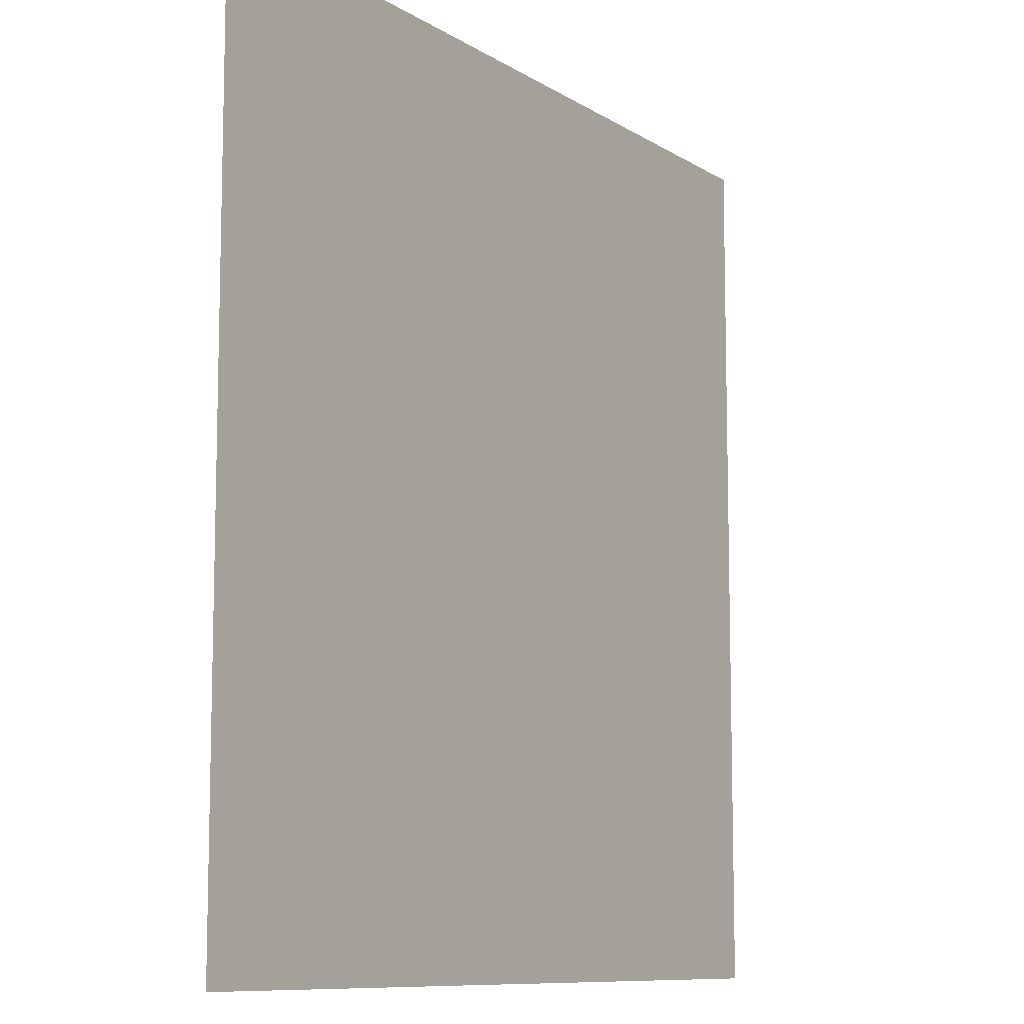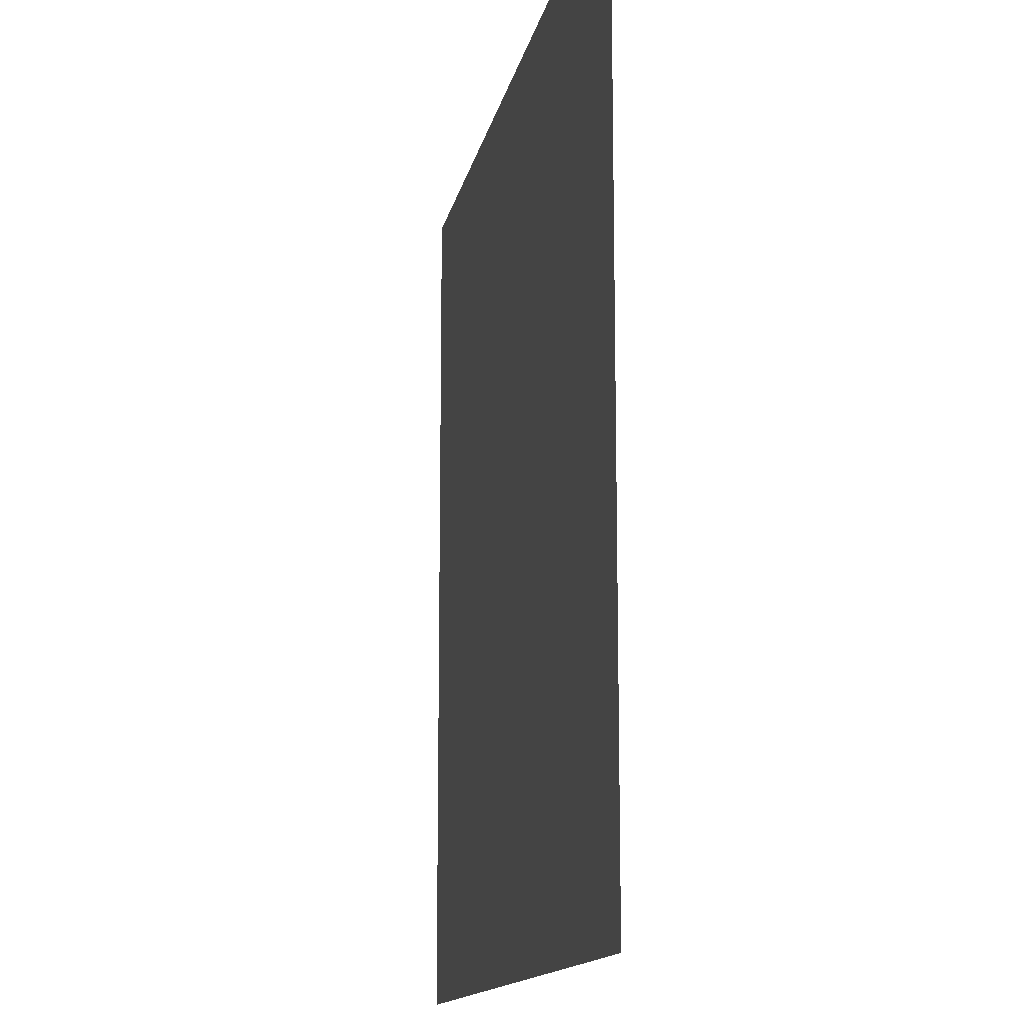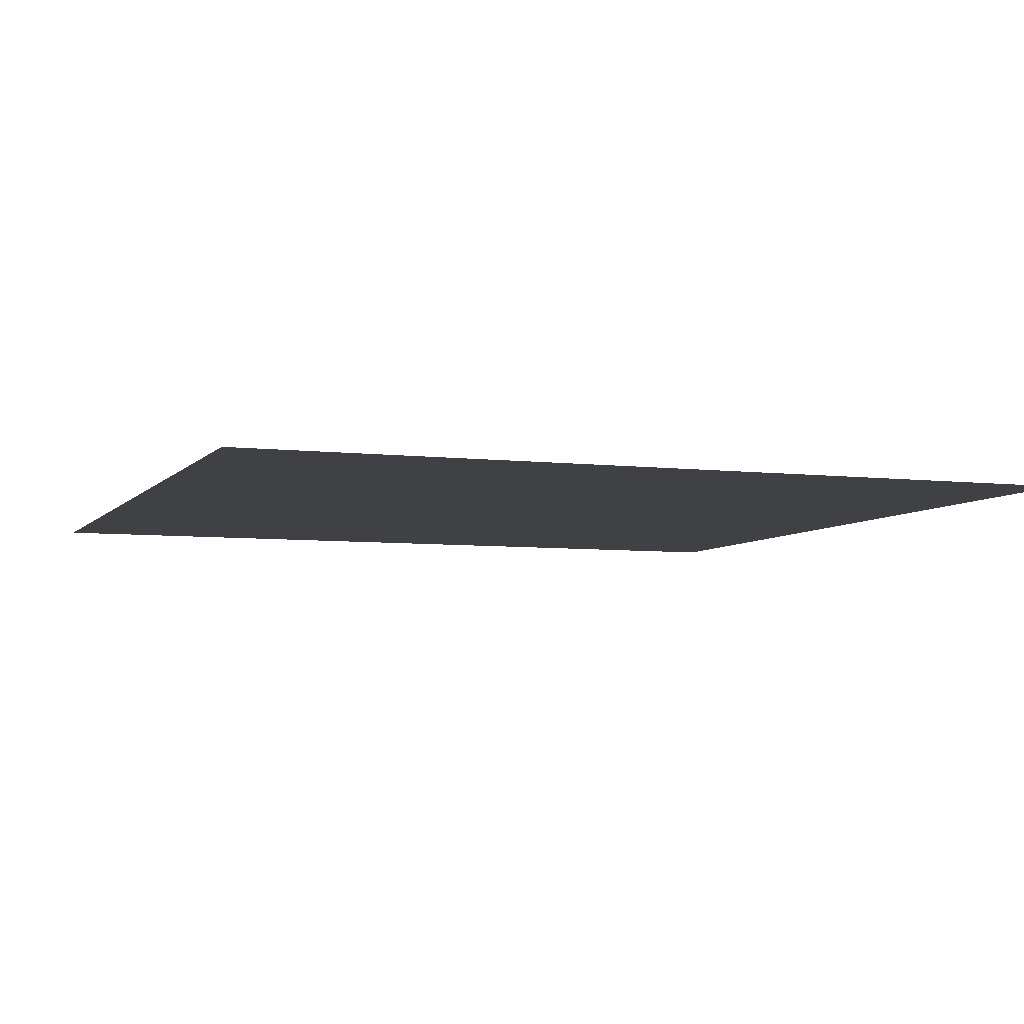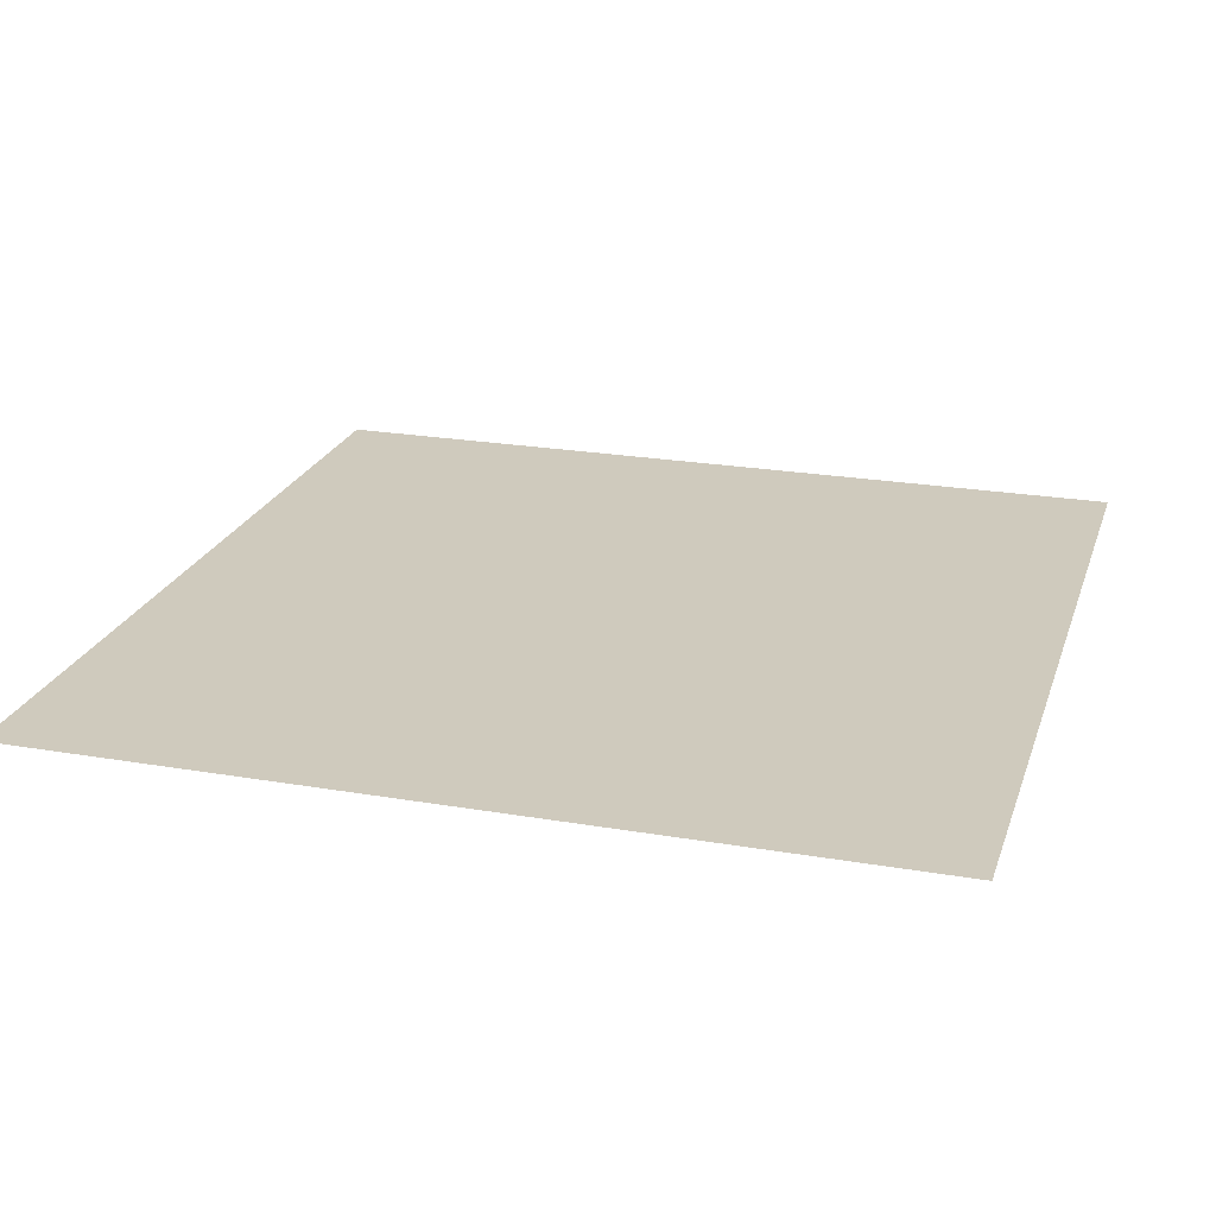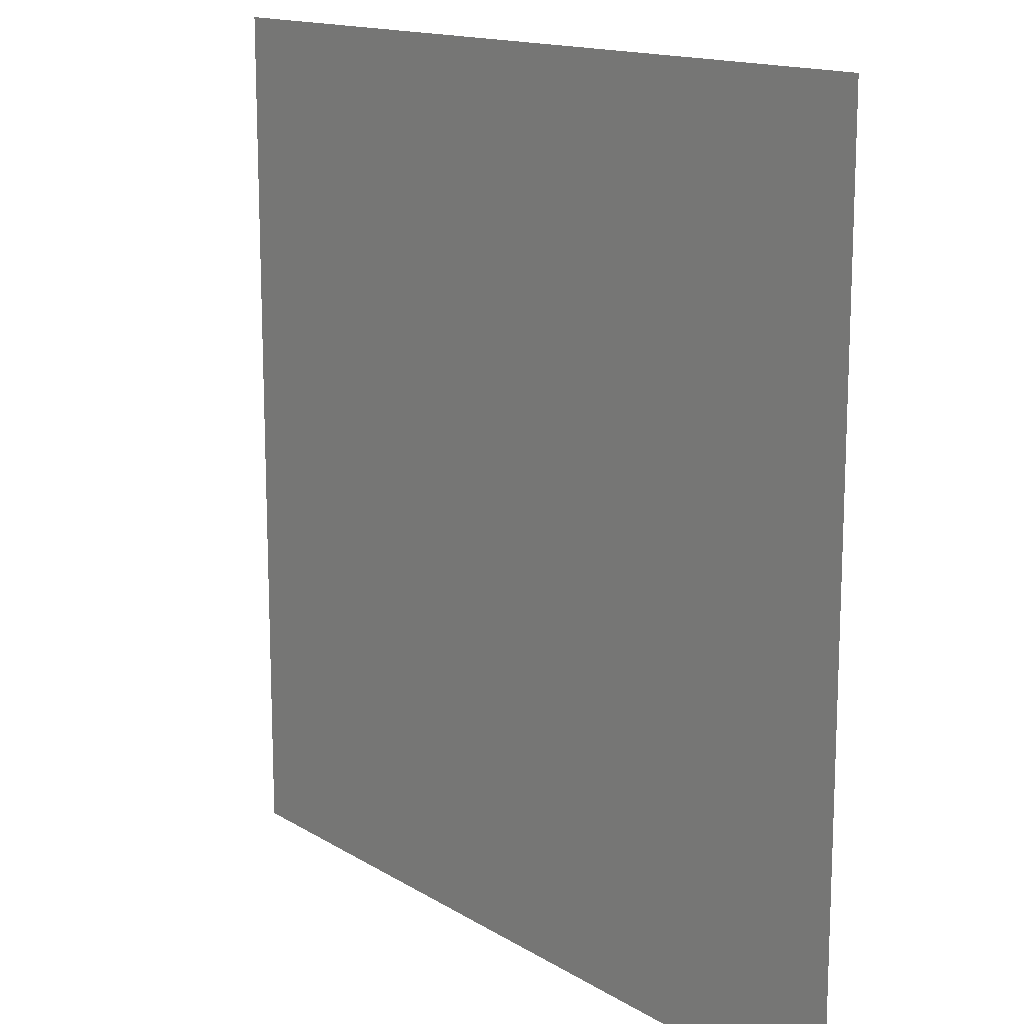
<metadata>
{"format":"obj","ext":"obj","renderer":"f3d","projection":"perspective","resolution":1024,"background":"white","views":[{"elev":-9.6,"azim":122.6,"up":"+Y"},{"elev":-13.5,"azim":-100.6,"up":"+Y"},{"elev":-5.9,"azim":159.6,"up":"+Z"},{"elev":22.8,"azim":-73.6,"up":"+Z"},{"elev":14.5,"azim":-127.4,"up":"+Y"}]}
</metadata>
<code>
o MeshBin_27_0_GeomSubset_2
v 0.00025 -0.005134 -0.3824
v -0.00075 -0.005134 -0.3824
v 0.00025 -0.004134 -0.3824
v -0.00075 -0.004134 -0.3824
v 0.00025 -0.005134 -0.3824
v -0.00075 -0.005134 -0.3824
v 0.00025 -0.004134 -0.3824
v -0.00075 -0.004134 -0.3824
v 0.00025 -0.005134 -0.3824
v -0.00075 -0.005134 -0.3824
v 0.00025 -0.004134 -0.3824
v -0.00075 -0.004134 -0.3824
v -0.08751 0.1465 -0.2824
v -0.09007 0.1592 -0.2769
v -0.09112 0.161 -0.2712
v -0.09522 0.1599 -0.2712
v -0.09821 0.1569 -0.2712
v -0.09725 0.1551 -0.2769
v 0.08701 0.1465 -0.2824
v 0.09676 0.1551 -0.2769
v 0.09774 0.1568 -0.2712
v 0.09474 0.1598 -0.2712
v 0.09066 0.161 -0.2712
v 0.08959 0.1592 -0.2769
v 0.1743 -0.004655 -0.2824
v 0.1866 -0.008809 -0.2769
v 0.1886 -0.008762 -0.2712
v 0.1897 -0.004664 -0.2712
v 0.1886 -0.000581 -0.2712
v 0.1866 -0.000519 -0.2769
v 0.08701 -0.1558 -0.2824
v 0.08957 -0.1685 -0.2769
v 0.09062 -0.1703 -0.2712
v 0.09472 -0.1692 -0.2712
v 0.09771 -0.1662 -0.2712
v 0.09675 -0.1644 -0.2769
v -0.08751 -0.1558 -0.2824
v -0.09726 -0.1644 -0.2769
v -0.09823 -0.1662 -0.2712
v -0.09524 -0.1692 -0.2712
v -0.09116 -0.1703 -0.2712
v -0.09009 -0.1685 -0.2769
v -0.1748 -0.004655 -0.2824
v -0.1871 -0.000502 -0.2769
v -0.1891 -0.000549 -0.2712
v -0.1902 -0.004647 -0.2712
v -0.1891 -0.008729 -0.2712
v -0.1871 -0.008792 -0.2769
v -0.09909 0.1584 0.179
v -0.0982 0.1569 0.1752
v -0.09513 0.1599 0.1769
v -0.09097 0.161 0.1778
v -0.0918 0.1623 0.181
v 0.09124 0.1623 0.1809
v 0.09038 0.161 0.1777
v 0.09462 0.1599 0.1768
v 0.09771 0.1569 0.1751
v 0.09859 0.1584 0.179
v 0.1904 -0.000525 0.1107
v 0.1885 -0.000452 0.1074
v 0.1897 -0.004624 0.1051
v 0.1886 -0.008745 0.1028
v 0.1907 -0.008654 0.107
v 0.09889 -0.1681 0.03843
v 0.09778 -0.1661 0.03522
v 0.09471 -0.1692 0.03369
v 0.0906 -0.1703 0.03302
v 0.09182 -0.1723 0.0365
v -0.09234 -0.1723 0.03652
v -0.09114 -0.1703 0.0331
v -0.09522 -0.1692 0.03377
v -0.09826 -0.1661 0.03528
v -0.09939 -0.1681 0.03844
v -0.1913 -0.008633 0.107
v -0.1891 -0.008705 0.1029
v -0.1903 -0.004631 0.1052
v -0.1891 -0.000516 0.1075
v -0.191 -0.000557 0.1107
v -0.000249 -0.004655 -0.2824
v -0.09422 0.1581 -0.2769
v 0.09373 0.1581 -0.2769
v 0.1877 -0.004659 -0.2769
v 0.09372 -0.1674 -0.2769
v -0.09422 -0.1674 -0.2769
v -0.1882 -0.004652 -0.2769
v -0.09608 0.1613 0.1804
v 0.09557 0.1613 0.1804
v 0.1917 -0.004757 0.1087
v 0.09584 -0.1712 0.03703
v -0.09634 -0.1712 0.03705
v -0.1922 -0.004759 0.1088
v -0.1007 0.1611 0.1817
v -0.1941 -0.000587 0.1123
v 0.09274 0.1649 0.1834
v -0.09325 0.1648 0.1834
v 0.1936 -0.000577 0.1123
v 0.1002 0.1611 0.1817
v 0.1006 -0.1711 0.03915
v 0.1945 -0.008583 0.1089
v -0.0942 -0.1755 0.03728
v 0.0937 -0.1755 0.03727
v -0.195 -0.008578 0.1089
v -0.1011 -0.1711 0.03915
v -0.09766 0.1639 0.1829
v 0.09716 0.1639 0.1829
v 0.1951 -0.004867 0.1105
v 0.09761 -0.1743 0.03777
v -0.09811 -0.1743 0.03778
v -0.1956 -0.004868 0.1105
v -0.08638 0.1362 -0.2674
v -0.08735 0.138 -0.266
v -0.08436 0.141 -0.266
v -0.08028 0.1421 -0.266
v -0.07923 0.1404 -0.2674
v -0.07676 0.1362 -0.2681
v -0.08093 0.1351 -0.2681
v -0.08399 0.132 -0.2681
v 0.08588 0.1362 -0.2674
v 0.08349 0.132 -0.2681
v 0.08043 0.1351 -0.2681
v 0.0762 0.1362 -0.2681
v 0.07869 0.1404 -0.2674
v 0.07974 0.1421 -0.266
v 0.08385 0.141 -0.266
v 0.08685 0.138 -0.266
v -0.006319 -0.004672 -0.2681
v -0.007429 -0.000532 -0.2681
v -0.003288 0.000576 -0.2681
v -0.000259 0.003607 -0.2681
v 0.002772 0.000576 -0.2681
v 0.00691 -0.000532 -0.2681
v 0.005801 -0.004673 -0.2681
v 0.00691 -0.008811 -0.2681
v 0.00277 -0.00992 -0.2681
v -0.000259 -0.01295 -0.2681
v -0.003289 -0.00992 -0.2681
v -0.007429 -0.008811 -0.2681
v 0.1649 -0.008794 -0.2674
v 0.16 -0.008828 -0.2681
v 0.1611 -0.00467 -0.2681
v 0.1599 -0.000453 -0.2681
v 0.1648 -0.000502 -0.2674
v 0.1669 -0.000549 -0.266
v 0.168 -0.004656 -0.266
v 0.1669 -0.008762 -0.266
v 0.07873 -0.1497 -0.2674
v 0.07628 -0.1456 -0.2681
v 0.08042 -0.1444 -0.2681
v 0.0835 -0.1413 -0.2681
v 0.0859 -0.1456 -0.2674
v 0.08687 -0.1473 -0.266
v 0.08387 -0.1504 -0.266
v 0.07976 -0.1515 -0.266
v -0.0864 -0.1456 -0.2674
v -0.084 -0.1414 -0.2681
v -0.08095 -0.1444 -0.2681
v -0.07672 -0.1455 -0.2681
v -0.07921 -0.1497 -0.2674
v -0.08026 -0.1515 -0.266
v -0.08437 -0.1504 -0.266
v -0.08737 -0.1473 -0.266
v -0.1654 -0.000518 -0.2674
v -0.1605 -0.000485 -0.2681
v -0.1616 -0.004643 -0.2681
v -0.1604 -0.008859 -0.2681
v -0.1653 -0.00881 -0.2674
v -0.1674 -0.008762 -0.266
v -0.1685 -0.004656 -0.266
v -0.1674 -0.000549 -0.266
v -0.08335 0.1393 -0.2674
v 0.08285 0.1393 -0.2674
v -0.000259 -0.004672 -0.2681
v 0.166 -0.00466 -0.2674
v 0.08286 -0.1486 -0.2674
v -0.08337 -0.1486 -0.2674
v -0.1665 -0.004652 -0.2674
v 0.08376 0.1411 0.1709
v 0.07963 0.1421 0.1718
v -0.08013 0.1421 0.1718
v -0.08426 0.1411 0.1709
v -0.08733 0.138 0.1691
v -0.1673 -0.000517 0.1098
v -0.1685 -0.00464 0.1074
v -0.1674 -0.008745 0.105
v -0.0874 -0.1473 0.04444
v -0.08434 -0.1504 0.04291
v -0.08024 -0.1515 0.04226
v 0.07975 -0.1515 0.04226
v 0.08384 -0.1504 0.04291
v 0.0869 -0.1473 0.04444
v 0.1669 -0.008745 0.105
v 0.168 -0.00464 0.1074
v 0.1668 -0.000517 0.1098
v 0.08683 0.138 0.1691
v 0.0817 0.1459 0.1771
v 0.08594 0.1448 0.1762
v -0.0822 0.1459 0.1771
v -0.08644 0.1448 0.1762
v -0.08959 0.1417 0.1745
v -0.1717 -0.000409 0.1151
v -0.1729 -0.004639 0.1129
v -0.1717 -0.008851 0.1104
v -0.08966 -0.151 0.04975
v -0.08652 -0.1541 0.04817
v -0.08232 -0.1553 0.04747
v 0.08182 -0.1553 0.04747
v 0.08602 -0.1541 0.04817
v 0.08916 -0.151 0.04975
v 0.1712 -0.008851 0.1104
v 0.1724 -0.004639 0.1129
v 0.1712 -0.000409 0.1151
v 0.08909 0.1417 0.1745
v 0.217 -0.008601 0.1122
v 0.219 -0.008653 0.1184
v 0.2201 -0.004619 0.1197
v 0.2189 -0.000527 0.1209
v 0.2171 -0.000548 0.1154
v 0.2126 -0.000579 0.113
v 0.2133 -0.004327 0.1114
v 0.212 -0.008554 0.1096
v 0.1048 0.1857 0.195
v 0.1028 0.1821 0.1915
v 0.1066 0.1809 0.191
v 0.1097 0.1776 0.1895
v 0.112 0.1816 0.1934
v 0.1128 0.1831 0.1996
v 0.1098 0.186 0.2005
v 0.1055 0.1871 0.2006
v 0.2127 -0.005053 0.1937
v 0.2112 -0.000717 0.1957
v 0.2164 -0.000693 0.1931
v 0.2185 -0.000653 0.1869
v 0.2195 -0.004681 0.1855
v 0.2184 -0.008773 0.1841
v 0.2165 -0.008739 0.1897
v 0.2121 -0.008685 0.192
v 0.106 0.179 0.2803
v 0.1016 0.18 0.2808
v 0.1044 0.1847 0.28
v 0.1056 0.1868 0.2744
v 0.1097 0.1857 0.2741
v 0.1127 0.1827 0.2729
v 0.1115 0.1806 0.2783
v 0.109 0.1761 0.279
v -0.1125 0.1816 0.1934
v -0.1102 0.1777 0.1896
v -0.1072 0.1809 0.191
v -0.1032 0.1821 0.1915
v -0.1052 0.1857 0.195
v -0.106 0.1871 0.2006
v -0.1103 0.186 0.2005
v -0.1133 0.1831 0.1996
v -0.1065 0.179 0.2803
v -0.1095 0.1761 0.279
v -0.112 0.1806 0.2782
v -0.1132 0.1826 0.2727
v -0.1102 0.1857 0.274
v -0.1061 0.1868 0.2744
v -0.1049 0.1847 0.28
v -0.1021 0.18 0.2808
v -0.2175 -0.008598 0.1122
v -0.2125 -0.008554 0.1096
v -0.2139 -0.004321 0.1114
v -0.2131 -0.000594 0.113
v -0.2176 -0.000512 0.1154
v -0.2194 -0.000444 0.1211
v -0.2205 -0.004598 0.1198
v -0.2195 -0.008653 0.1184
v -0.2132 -0.005053 0.1937
v -0.2126 -0.008685 0.192
v -0.217 -0.008787 0.1896
v -0.2189 -0.008859 0.1839
v -0.22 -0.004699 0.1854
v -0.219 -0.000635 0.1868
v -0.2169 -0.000684 0.1931
v -0.2117 -0.000717 0.1957
v -0.1053 -0.1947 0.03316
v -0.1026 -0.1901 0.03208
v -0.1069 -0.1891 0.03253
v -0.1099 -0.1861 0.03378
v -0.1124 -0.1905 0.03485
v -0.1135 -0.1925 0.04043
v -0.1105 -0.1955 0.03923
v -0.1064 -0.1966 0.03885
v -0.1066 -0.1892 0.1067
v -0.1027 -0.1904 0.1061
v -0.1047 -0.1941 0.1026
v -0.1055 -0.1956 0.09703
v -0.1098 -0.1944 0.09715
v -0.1128 -0.1915 0.09812
v -0.1119 -0.1899 0.1043
v -0.1097 -0.1859 0.1082
v 0.1119 -0.1905 0.03485
v 0.1094 -0.1861 0.03378
v 0.1063 -0.189 0.03257
v 0.102 -0.19 0.03212
v 0.1047 -0.1946 0.03316
v 0.1059 -0.1966 0.03885
v 0.11 -0.1955 0.03923
v 0.113 -0.1925 0.04043
v 0.1061 -0.1892 0.1067
v 0.1092 -0.1859 0.1082
v 0.1114 -0.1899 0.1043
v 0.1123 -0.1915 0.09813
v 0.1094 -0.1944 0.09723
v 0.1051 -0.1956 0.09717
v 0.1043 -0.1941 0.1026
v 0.1022 -0.1904 0.1061
v -0.08425 0.1411 0.255
v -0.08733 0.138 0.2531
v -0.08817 0.1395 0.2594
v -0.09039 0.1434 0.2634
v -0.08741 0.1461 0.2647
v -0.08299 0.147 0.2651
v -0.08091 0.1435 0.2615
v -0.08012 0.1421 0.256
v 0.08375 0.1411 0.255
v 0.07962 0.1421 0.256
v 0.08042 0.1435 0.2615
v 0.0825 0.147 0.2651
v 0.08697 0.146 0.2647
v 0.08995 0.1434 0.2634
v 0.0877 0.1395 0.2594
v 0.08683 0.138 0.2531
v 0.168 -0.004639 0.1853
v 0.1668 -0.000514 0.1879
v 0.1687 -0.000543 0.1935
v 0.1733 -0.000584 0.1958
v 0.1748 -0.004894 0.1937
v 0.1742 -0.008507 0.192
v 0.169 -0.00862 0.1893
v 0.1669 -0.008743 0.1827
v 0.08384 -0.1504 0.1144
v 0.08691 -0.1473 0.1162
v 0.08806 -0.1493 0.1216
v 0.09059 -0.1537 0.1225
v 0.08757 -0.1569 0.121
v 0.08365 -0.158 0.1204
v 0.08098 -0.1535 0.1194
v 0.07974 -0.1515 0.1137
v -0.08434 -0.1504 0.1144
v -0.08024 -0.1515 0.1137
v -0.08149 -0.1535 0.1194
v -0.08416 -0.158 0.1205
v -0.08804 -0.1568 0.121
v -0.09104 -0.1537 0.1225
v -0.08853 -0.1493 0.1216
v -0.0874 -0.1473 0.1162
v -0.1685 -0.004639 0.1853
v -0.1674 -0.008744 0.1827
v -0.1695 -0.008585 0.1893
v -0.1746 -0.008441 0.192
v -0.1752 -0.004866 0.1937
v -0.1738 -0.000627 0.1957
v -0.1692 -0.000566 0.1935
v -0.1673 -0.000514 0.1879
v 0.2181 -0.00448 0.1138
v 0.1089 0.1846 0.1946
v 0.2175 -0.004831 0.1913
v 0.1085 0.1836 0.2796
v -0.1094 0.1846 0.1946
v -0.109 0.1835 0.2795
v -0.2186 -0.004468 0.1139
v -0.218 -0.004841 0.1913
v -0.1094 -0.1936 0.03361
v -0.1089 -0.193 0.103
v 0.1089 -0.1935 0.03362
v 0.1084 -0.193 0.103
v -0.08516 0.1424 0.2609
v 0.08468 0.1424 0.2609
v 0.17 -0.004723 0.1913
v 0.08501 -0.1524 0.12
v -0.0855 -0.1524 0.12
v -0.1705 -0.00471 0.1913
v 0.08376 0.1411 0.1815
v 0.07963 0.1421 0.1823
v -0.08013 0.1421 0.1823
v -0.08426 0.1411 0.1815
v -0.08733 0.138 0.1798
v -0.1673 -0.000517 0.1205
v -0.1685 -0.00464 0.1183
v -0.1674 -0.008745 0.1157
v -0.0874 -0.1473 0.05506
v -0.08434 -0.1504 0.05344
v -0.08024 -0.1515 0.05268
v 0.07975 -0.1515 0.05268
v 0.08384 -0.1504 0.05344
v 0.0869 -0.1473 0.05506
v 0.1669 -0.008745 0.1157
v 0.168 -0.00464 0.1183
v 0.1668 -0.000517 0.1205
v 0.08683 0.138 0.1798
f 9 10 12 11

</code>
